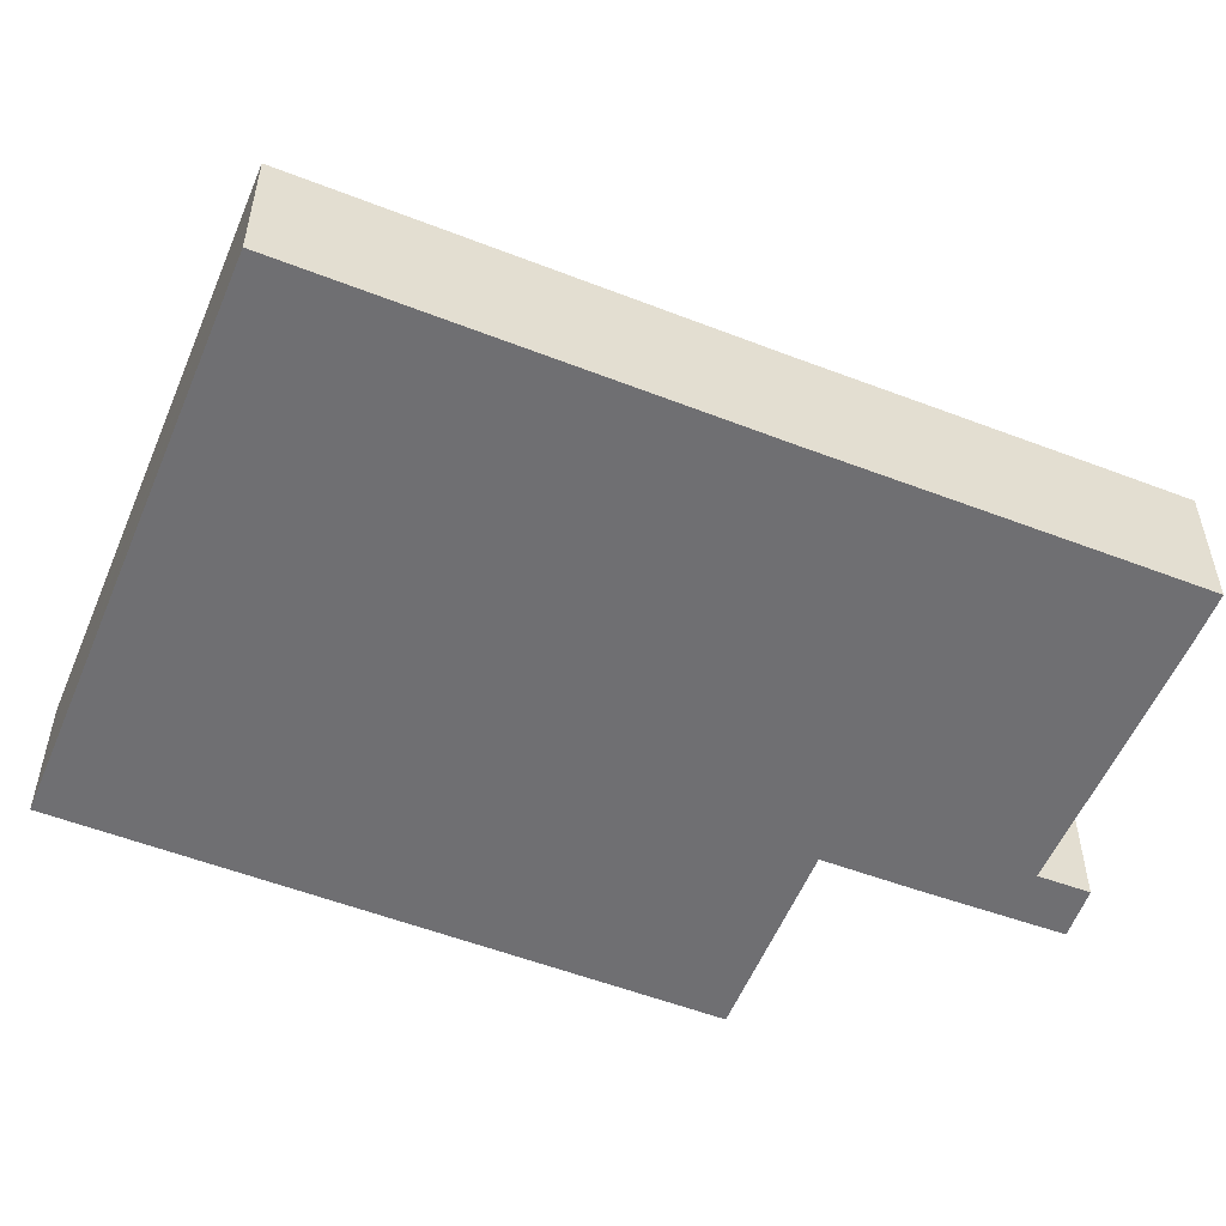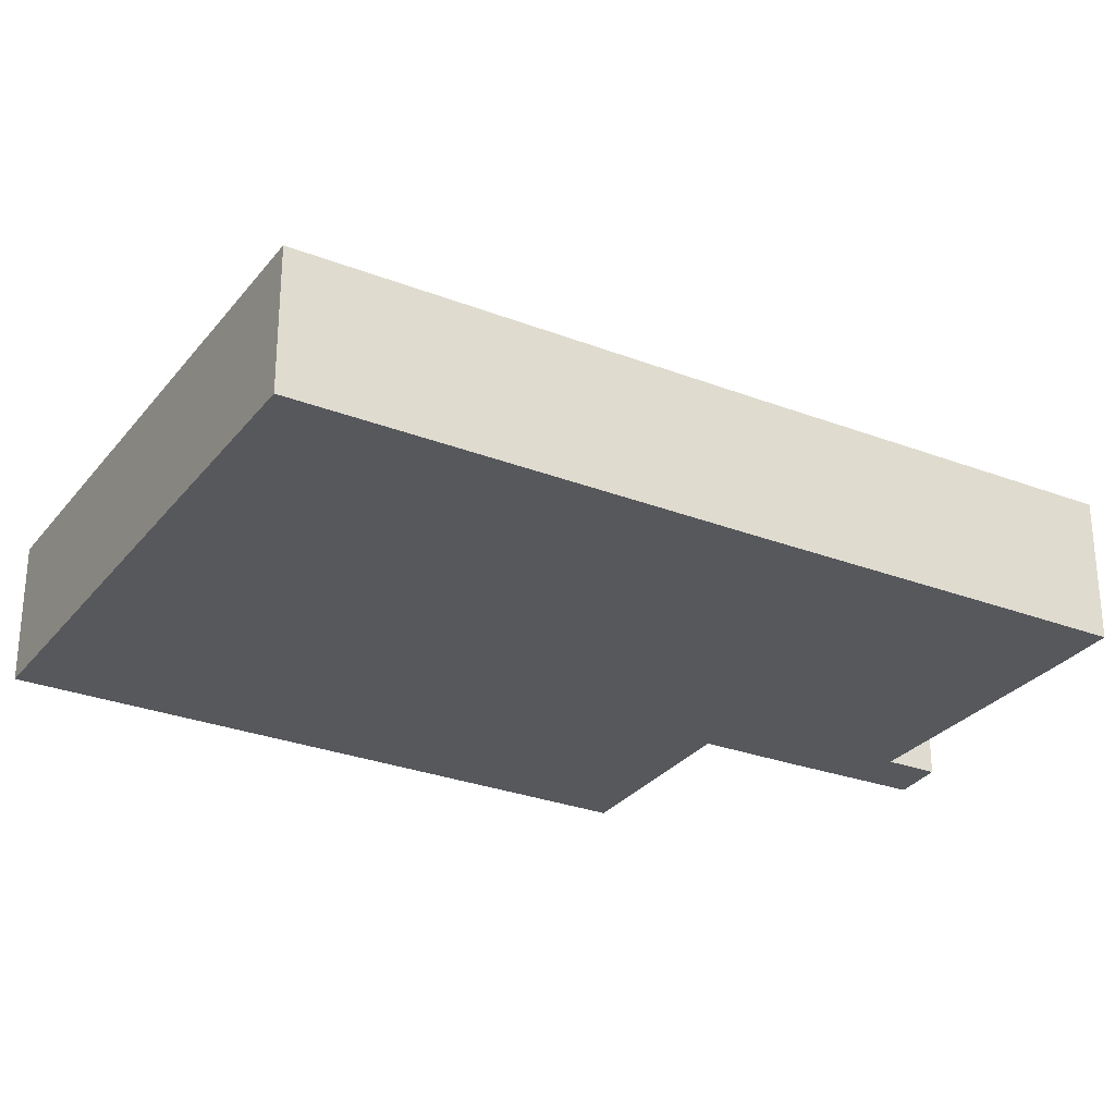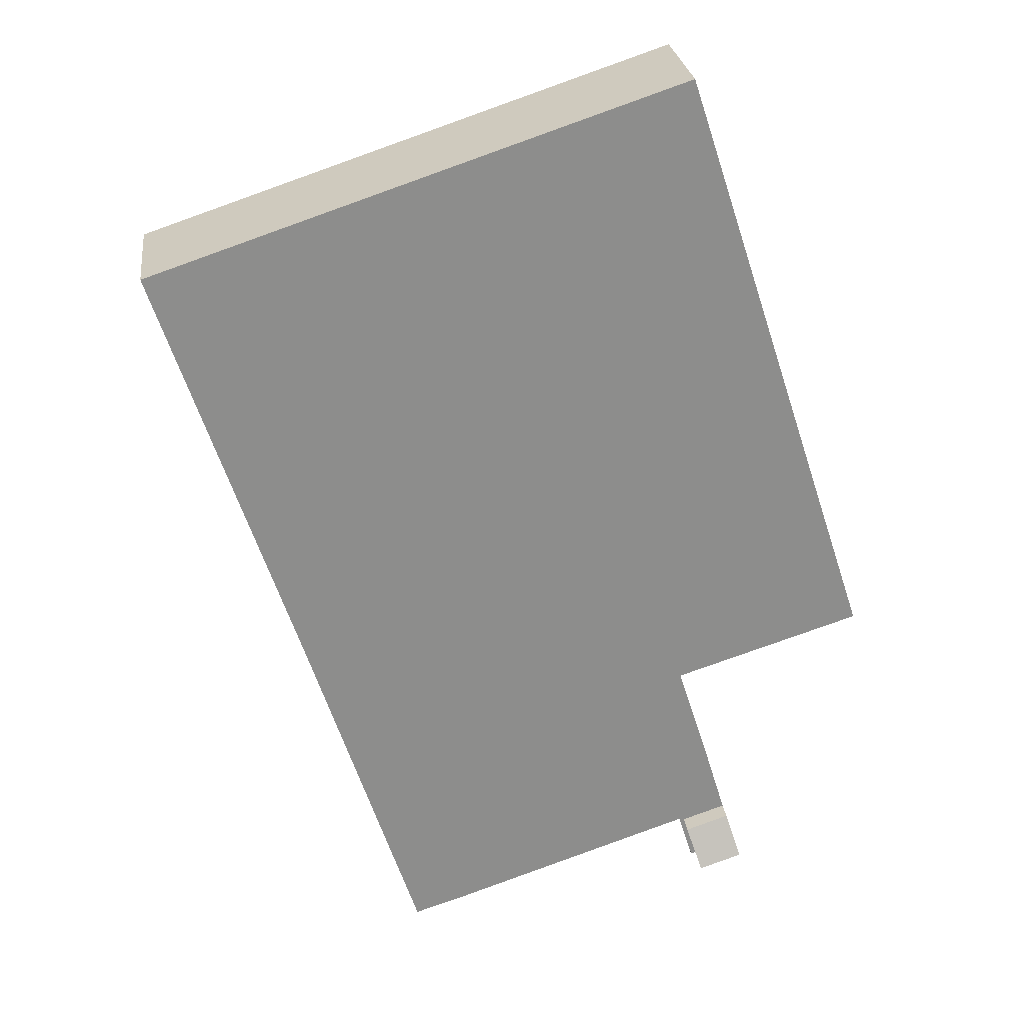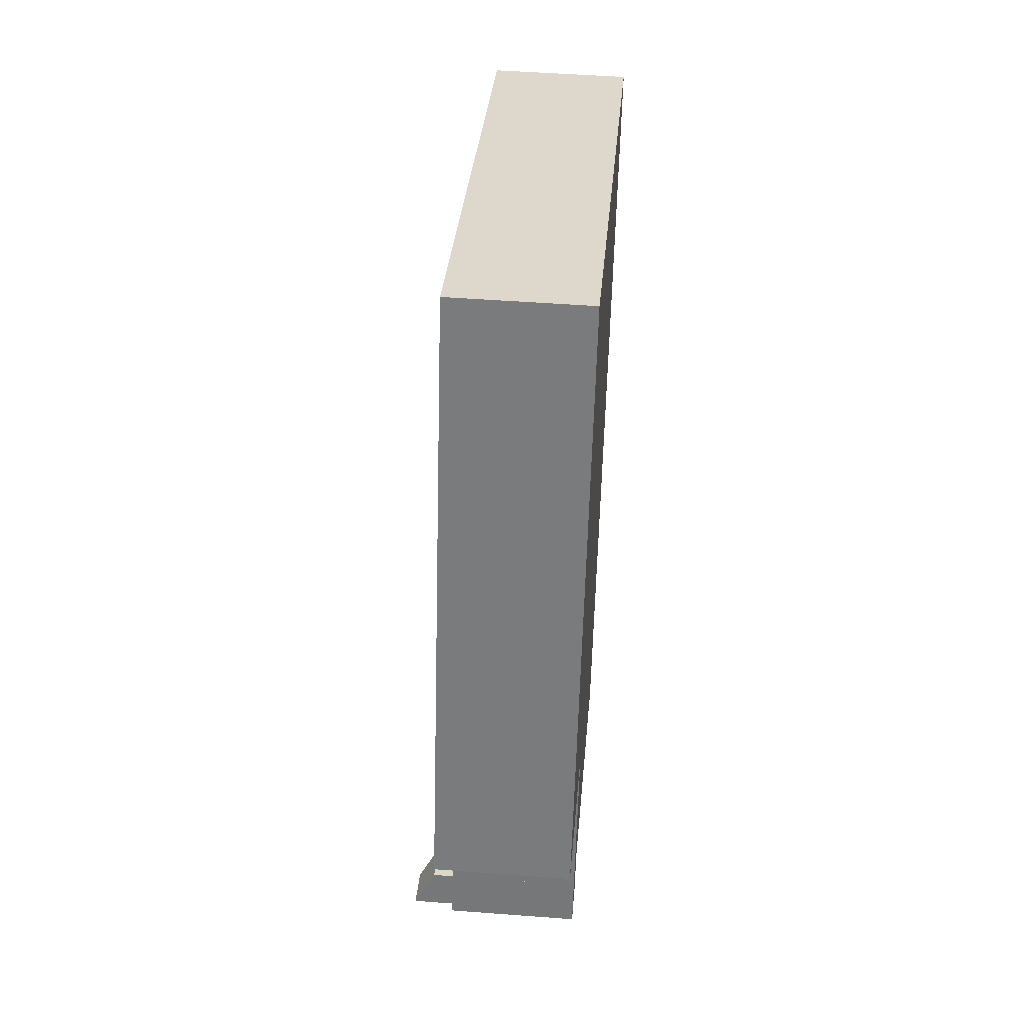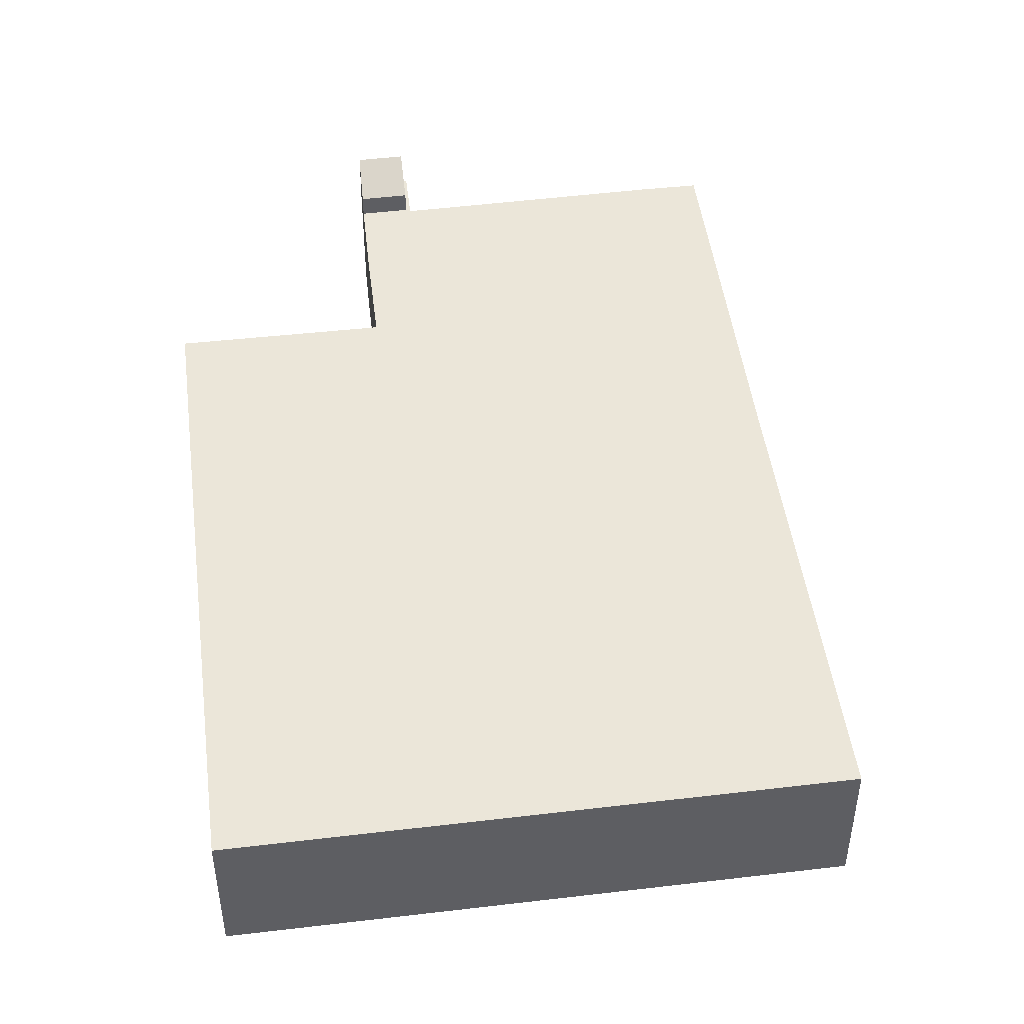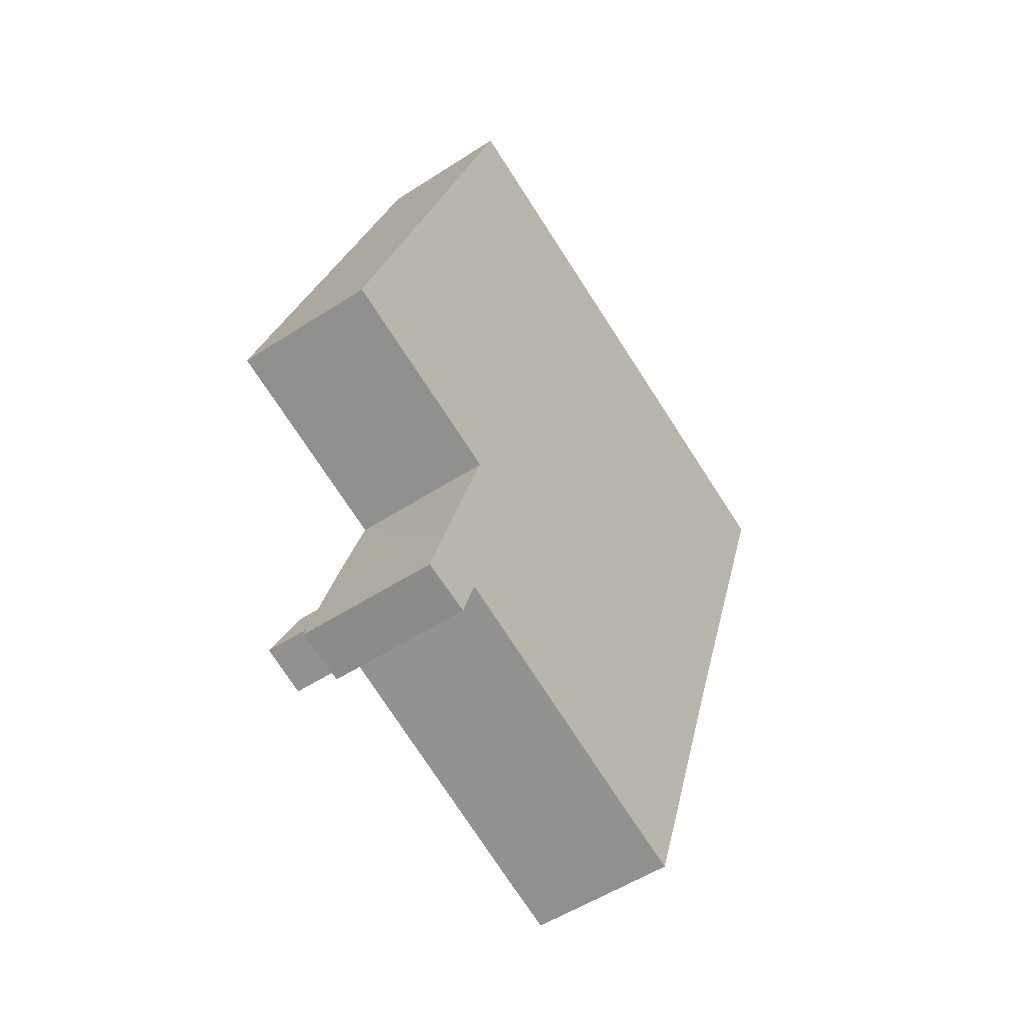
<metadata>
{"format":"obj","ext":"obj","renderer":"f3d","projection":"perspective","resolution":1024,"background":"white","views":[{"elev":-54.7,"azim":86.0,"up":"+Y"},{"elev":-28.6,"azim":78.2,"up":"+Y"},{"elev":26.0,"azim":172.9,"up":"+Z"},{"elev":49.3,"azim":-85.2,"up":"+Z"},{"elev":47.8,"azim":10.8,"up":"+Y"},{"elev":-52.8,"azim":-55.0,"up":"+Z"}]}
</metadata>
<code>
v  6.706 9.696 -14.9
v  9.754 8.549 -13.59
v  9.055 9.696 -15.7
v  7.354 8.549 -12.77
v  7.354 7.821e-16 -12.77
v  9.754 8.319e-16 -13.59
v  9.055 9.612e-16 -15.7
v  6.706 9.124e-16 -14.9
v  19.91 7.421 29.68
v  0.026 7.421 0.078
v  10.76 7.421 32.73
v  20.74 7.421 29.4
v  23.65 7.421 28.43
v  40.18 7.421 22.93
v  32.5 7.421 -0.074
v  0 7.421 4.544e-16
v  10.01 7.421 -3.238
v  10.31 7.421 -3.334
v  8.685 7.421 -8.403
v  29.36 7.421 -9.689
v  7.354 7.421 -12.77
v  10.03 7.421 -13.52
v  9.754 7.421 -13.59
v  23.3 7.421 -18.08
v  27.84 7.421 -14.35
v  26.3 7.421 -19.04
v  9.055 7.421 -15.7
v  9.982 7.421 -13.66
v  9.2 7.421 -16.16
v  6.541 7.421 -15.44
v  6.706 7.421 -14.9
v  9.2 9.893e-16 -16.16
v  9.982 8.366e-16 -13.66
v  10.03 8.279e-16 -13.52
v  40.18 -1.404e-15 22.93
v  32.5 4.531e-18 -0.074
v  29.36 5.933e-16 -9.689
v  27.84 8.789e-16 -14.35
v  26.3 1.166e-15 -19.04
v  6.541 9.455e-16 -15.44
v  10.31 2.041e-16 -3.334
v  0 0 0
v  10.01 1.983e-16 -3.238
v  23.3 1.107e-15 -18.08
v  8.685 5.145e-16 -8.403
v  10.76 -2.004e-15 32.73
v  0.026 -4.776e-18 0.078
v  19.91 -1.817e-15 29.68
v  20.74 -1.8e-15 29.4
v  23.65 -1.741e-15 28.43
g defaultobject
f 1 2 3
f 2 1 4
f 5 2 4
f 2 5 6
f 2 7 3
f 7 2 6
f 7 1 3
f 1 7 8
f 8 4 1
f 4 8 5
f 8 6 5
f 6 8 7
f 9 10 11
f 10 9 12
f 10 12 13
f 10 13 14
f 10 14 15
f 10 15 16
f 16 15 17
f 17 15 18
f 18 15 19
f 19 15 20
f 19 20 21
f 21 20 22
f 21 22 23
f 22 20 24
f 24 20 25
f 24 25 26
f 22 27 23
f 27 22 28
f 27 28 29
f 27 30 31
f 30 27 29
f 28 32 29
f 32 28 22
f 32 22 33
f 33 22 34
f 35 15 14
f 15 35 36
f 15 36 20
f 20 36 37
f 20 37 25
f 25 37 38
f 25 38 26
f 26 38 39
f 32 30 29
f 30 32 40
f 6 21 23
f 21 6 5
f 41 17 18
f 17 41 16
f 16 41 42
f 42 41 43
f 39 24 26
f 24 39 44
f 44 22 24
f 22 44 34
f 40 31 30
f 31 40 8
f 7 23 27
f 23 7 6
f 5 19 21
f 19 5 18
f 18 5 41
f 41 5 45
f 42 10 16
f 10 42 11
f 11 42 46
f 46 42 47
f 8 27 31
f 27 8 7
f 46 9 11
f 9 46 48
f 9 48 12
f 12 48 13
f 13 48 14
f 14 48 49
f 14 49 50
f 14 50 35
f 40 7 8
f 7 40 32
f 7 34 6
f 34 7 33
f 33 7 32
f 47 48 46
f 48 47 49
f 49 47 50
f 50 47 35
f 35 47 36
f 36 47 42
f 36 42 43
f 36 43 41
f 36 41 45
f 36 45 5
f 36 5 37
f 37 5 34
f 34 5 6
f 37 34 44
f 37 44 38
f 38 44 39

</code>
